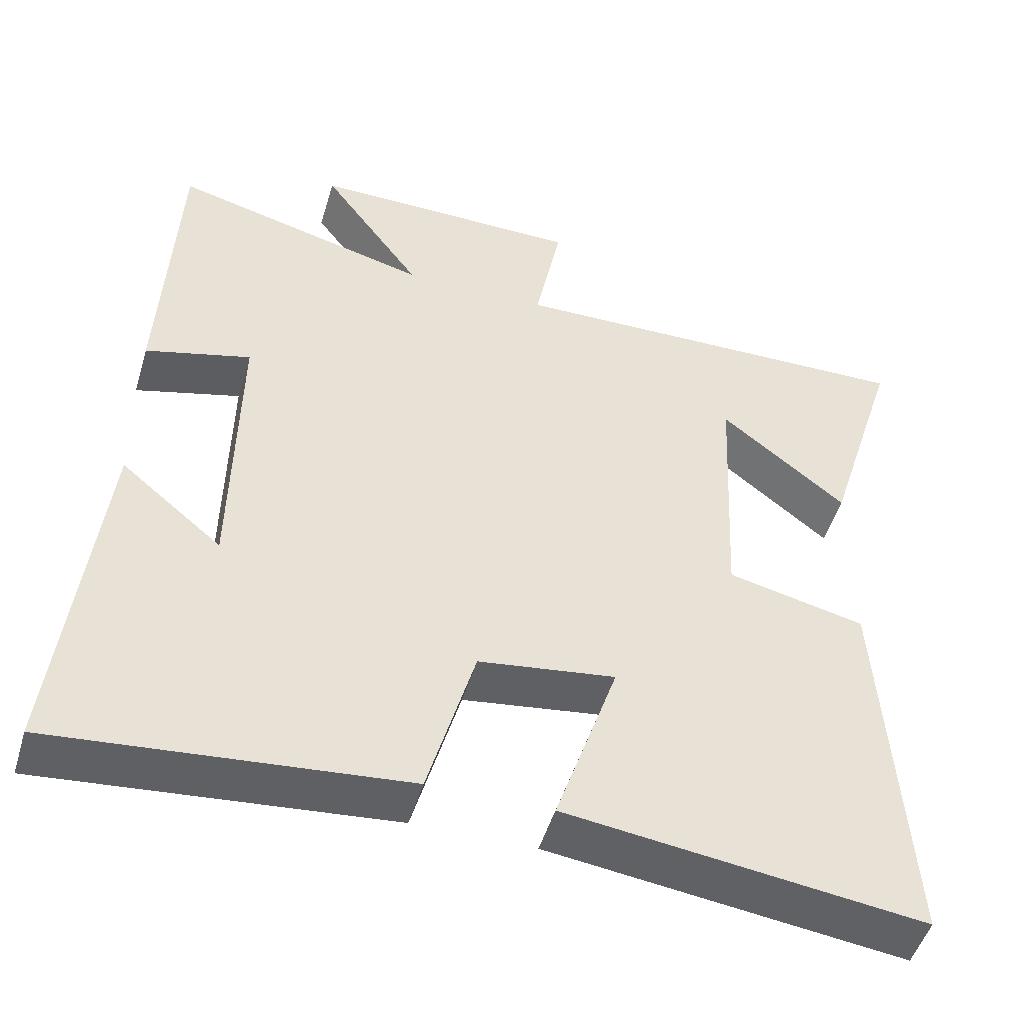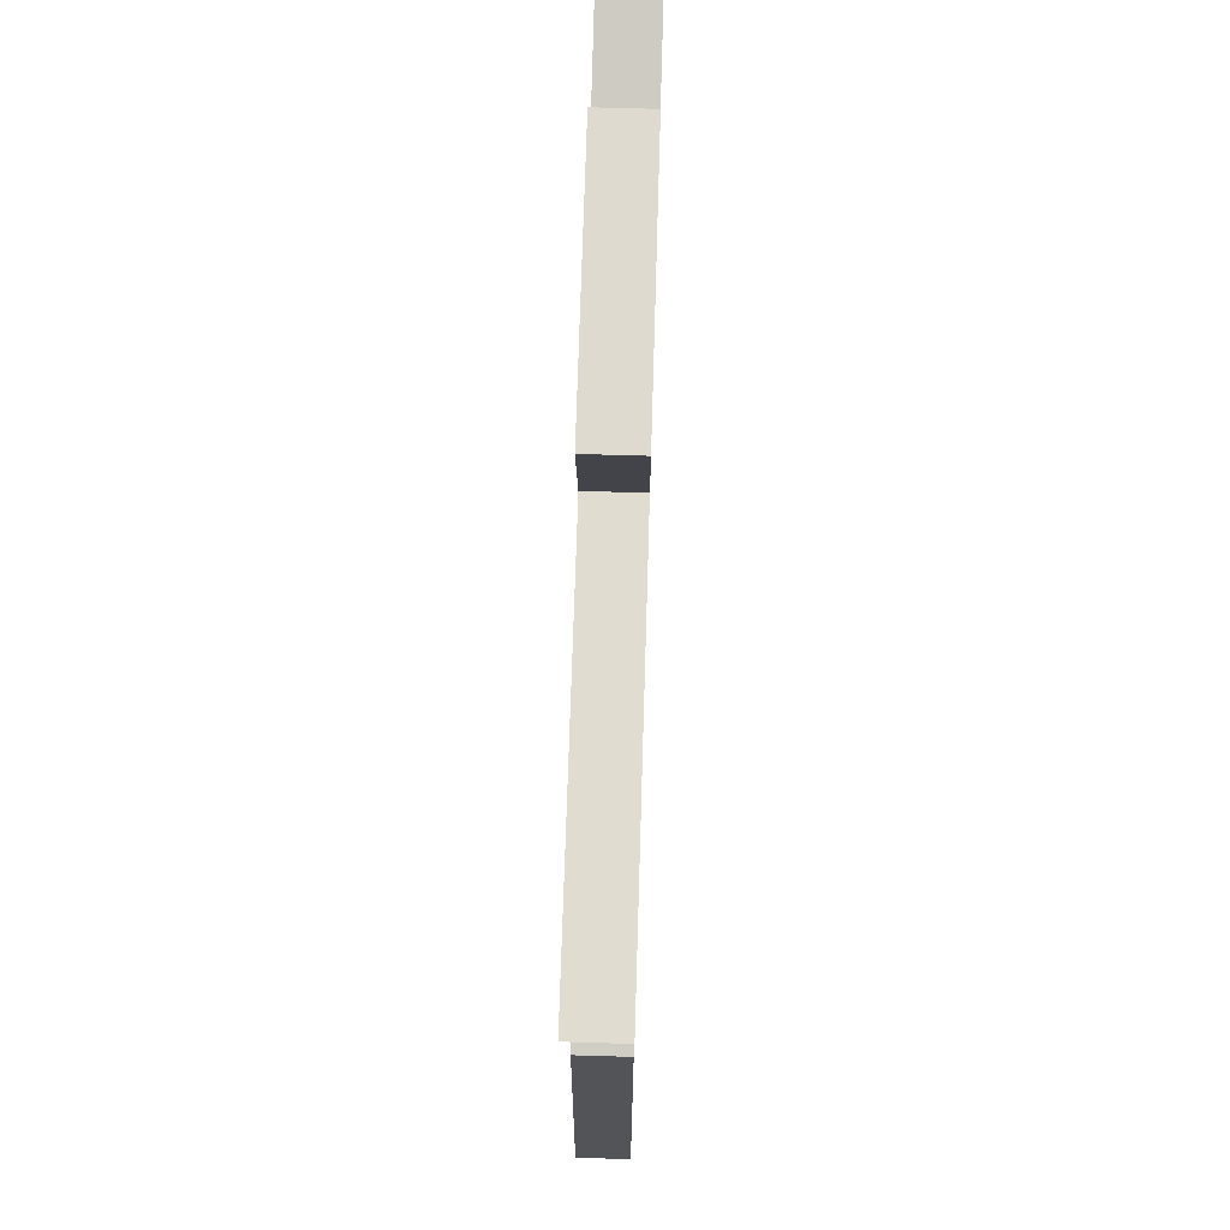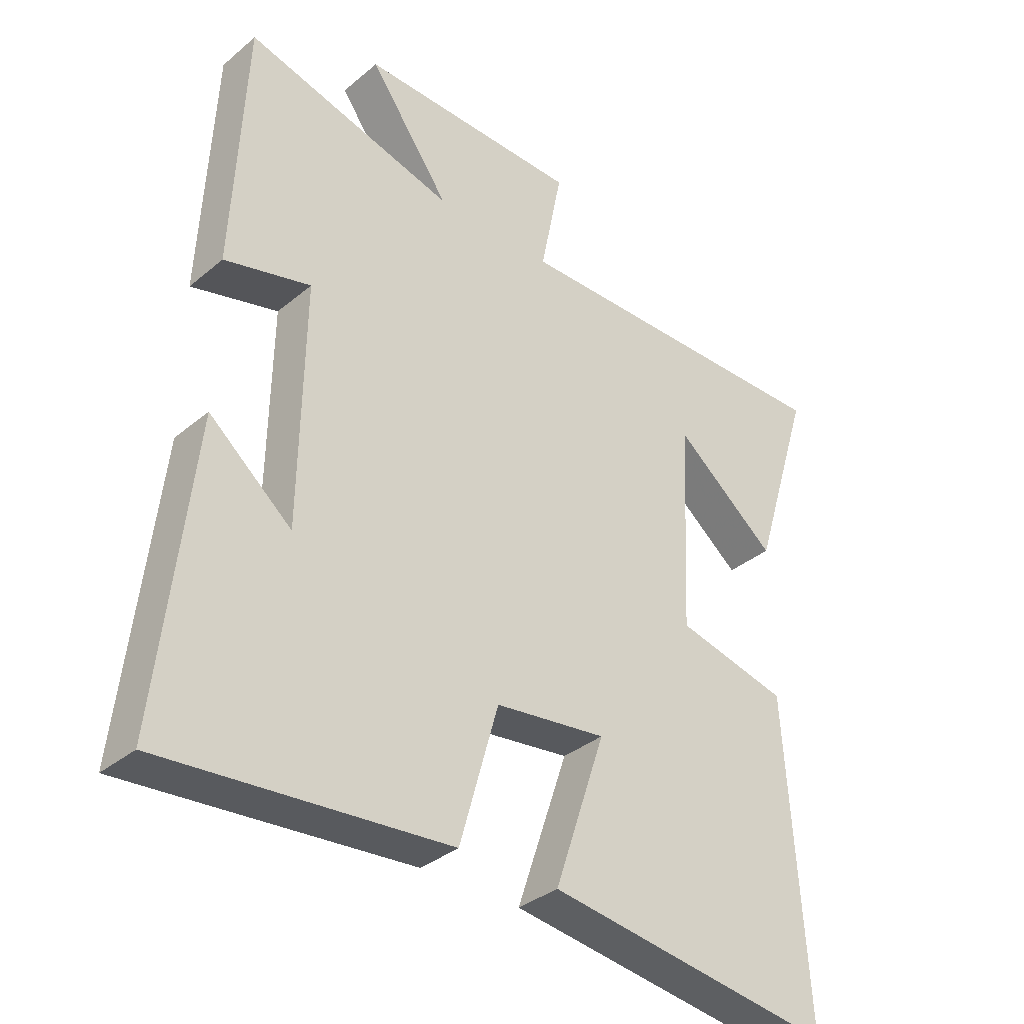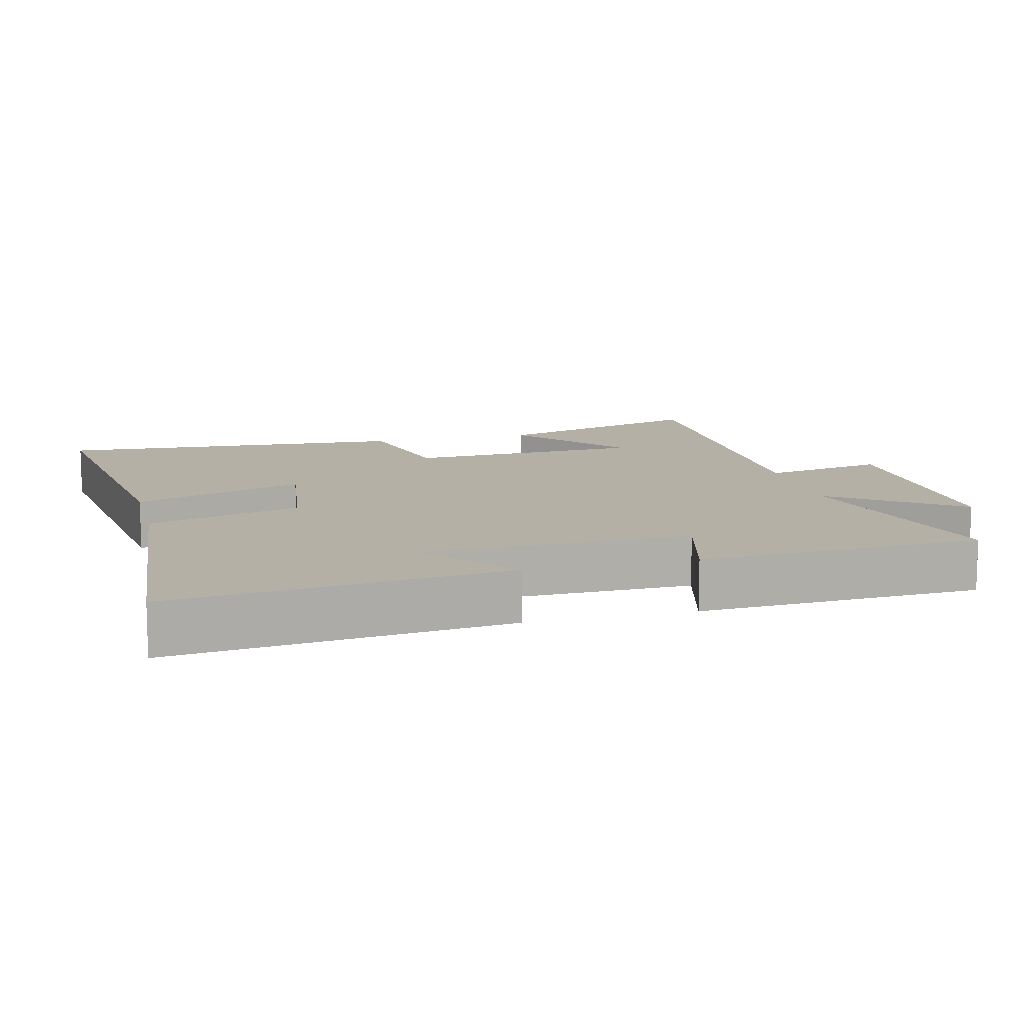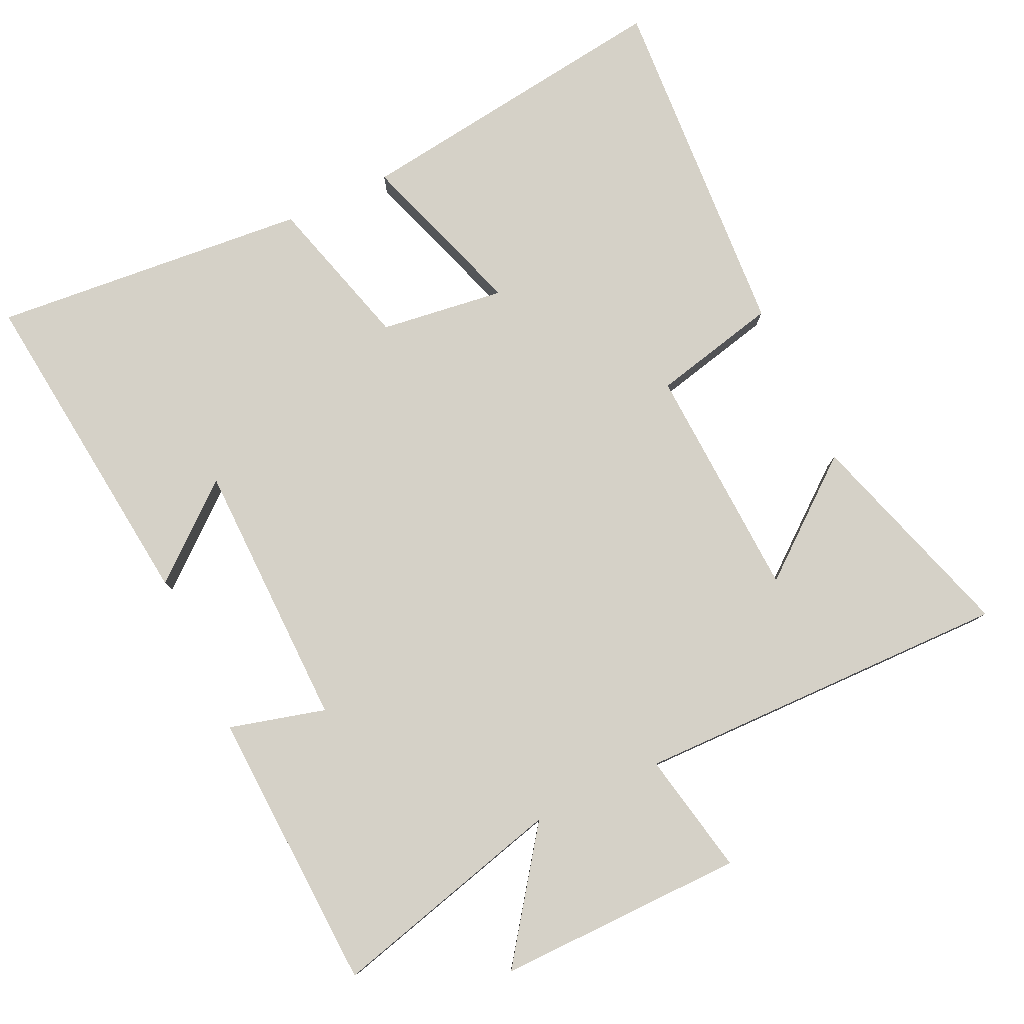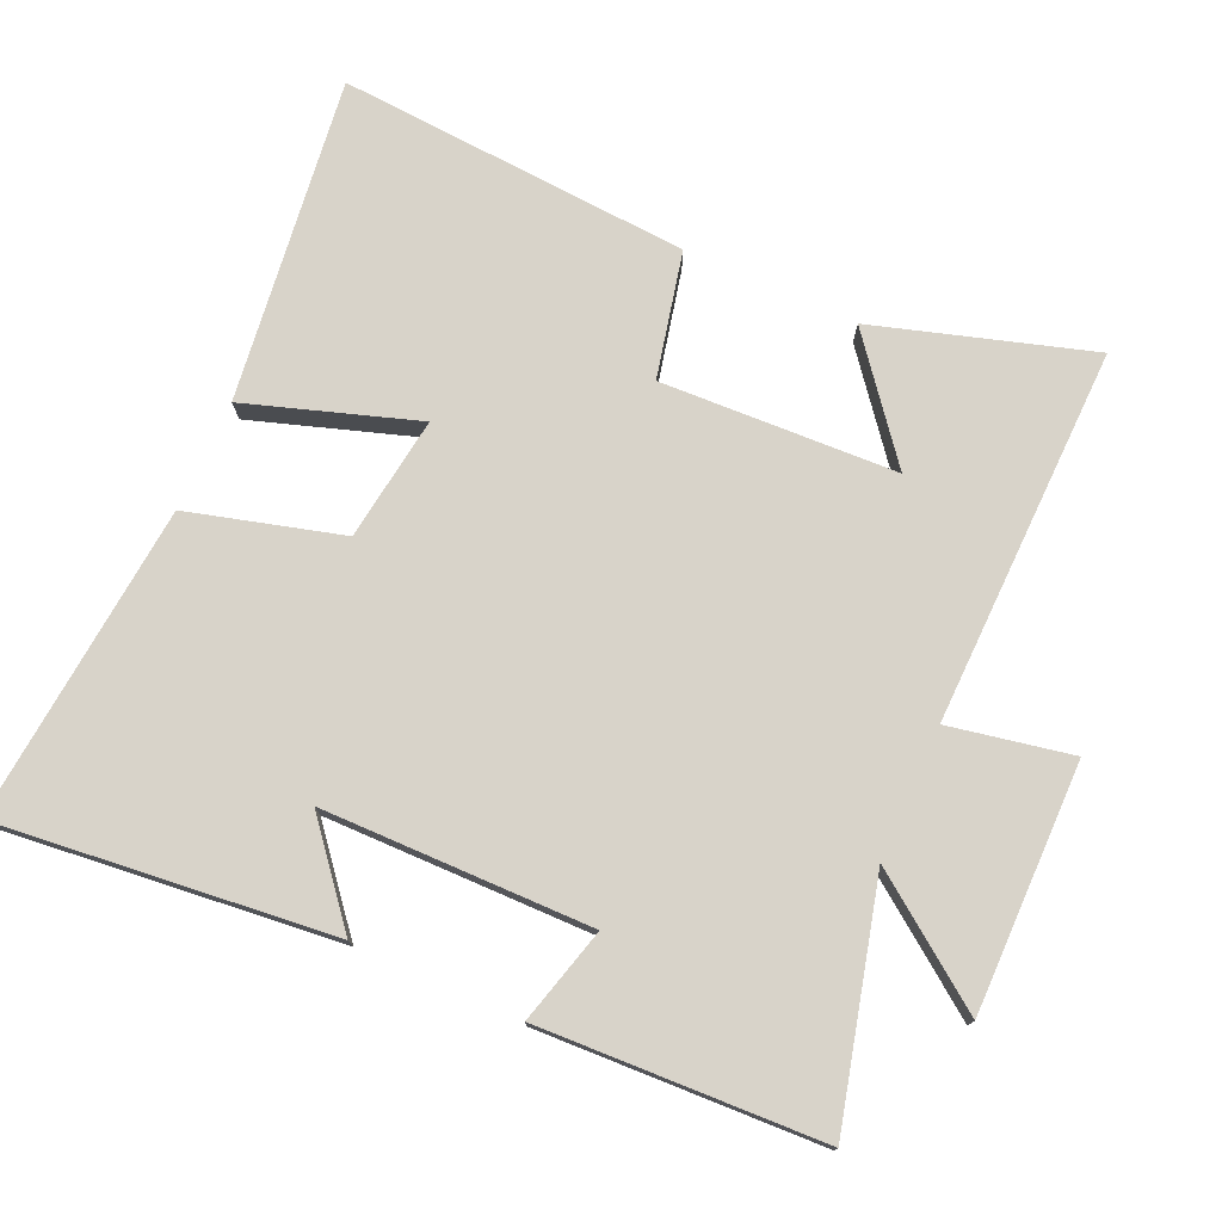
<metadata>
{"format":"obj","ext":"obj","renderer":"f3d","projection":"perspective","resolution":1024,"background":"white","views":[{"elev":-49.2,"azim":-16.4,"up":"+Z"},{"elev":70.4,"azim":91.7,"up":"+Z"},{"elev":-35.1,"azim":-42.3,"up":"+Z"},{"elev":11.7,"azim":-104.2,"up":"+Y"},{"elev":79.7,"azim":-25.2,"up":"+Y"},{"elev":75.9,"azim":-65.6,"up":"+Y"}]}
</metadata>
<code>
v 0.597 0.07 0.509
v 0.5 0.07 0.197
v 0.335 0.07 0.329
v 0.319 0.07 -0.011
v 0.5 0.07 -0.053
v 0.532 0.07 -0.562
v 0.065 0.07 -0.5
v 0.147 0.07 -0.255
v -0.033 0.07 -0.279
v -0.095 0.07 -0.5
v -0.553 0.07 -0.541
v -0.5 0.07 -0.059
v -0.367 0.07 -0.17
v -0.361 0.07 0.218
v -0.5 0.07 0.181
v -0.481 0.07 0.589
v -0.141 0.07 0.5
v -0.272 0.07 0.681
v 0.086 0.07 0.677
v 0.051 0.07 0.5
v 0.597 0 0.509
v 0.5 0 0.197
v 0.335 0 0.329
v 0.319 0 -0.011
v 0.5 0 -0.053
v 0.532 0 -0.562
v 0.065 0 -0.5
v 0.147 0 -0.255
v -0.033 0 -0.279
v -0.095 0 -0.5
v -0.553 0 -0.541
v -0.5 0 -0.059
v -0.367 0 -0.17
v -0.361 0 0.218
v -0.5 0 0.181
v -0.481 0 0.589
v -0.141 0 0.5
v -0.272 0 0.681
v 0.086 0 0.677
v 0.051 0 0.5
f 17 18 19 20
f 14 15 16 17
f 13 14 17 20
f 10 11 12 13
f 9 10 13 20
f 8 9 20
f 6 7 8
f 5 6 8
f 4 5 8
f 3 4 8 20
f 1 2 3
f 1 3 20
f 40 39 38 37
f 37 36 35 34
f 40 37 34 33
f 33 32 31 30
f 40 33 30 29
f 40 29 28
f 28 27 26
f 28 26 25
f 28 25 24
f 40 28 24 23
f 23 22 21
f 40 23 21
f 1 21 22 2
f 2 22 23 3
f 3 23 24 4
f 4 24 25 5
f 5 25 26 6
f 6 26 27 7
f 7 27 28 8
f 8 28 29 9
f 9 29 30 10
f 10 30 31 11
f 11 31 32 12
f 12 32 33 13
f 13 33 34 14
f 14 34 35 15
f 15 35 36 16
f 16 36 37 17
f 17 37 38 18
f 18 38 39 19
f 19 39 40 20
f 20 40 21 1

</code>
